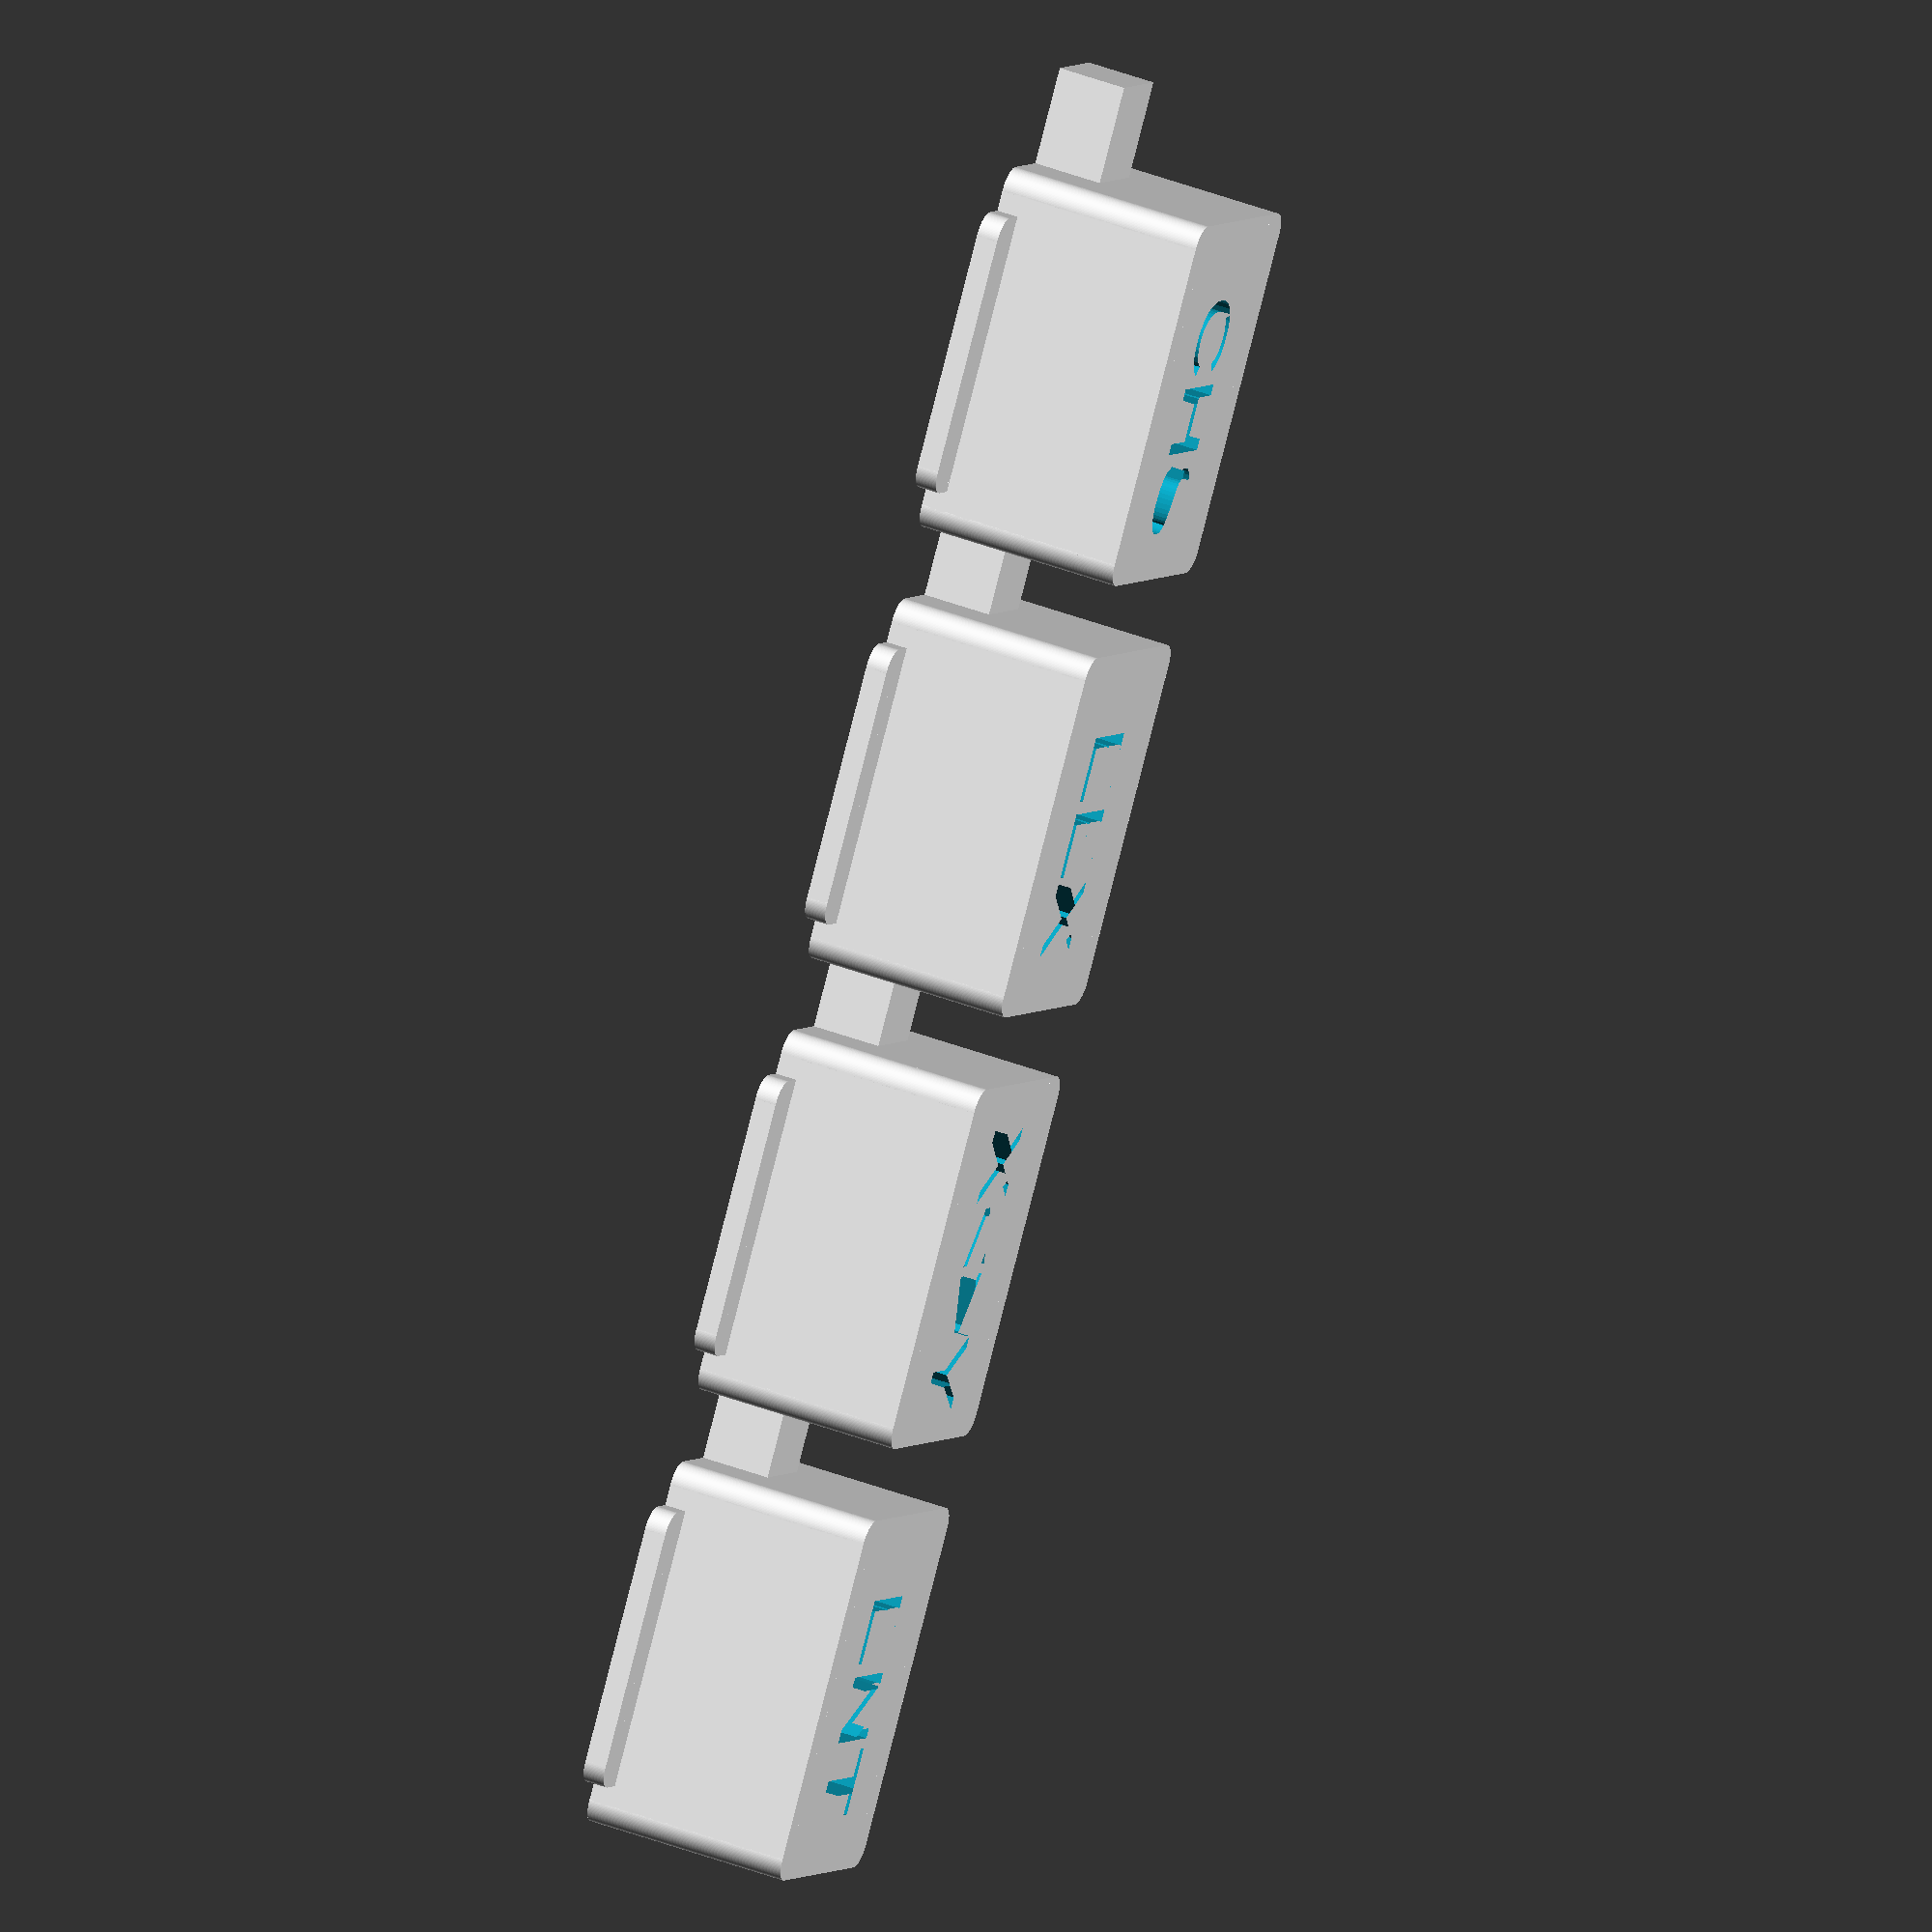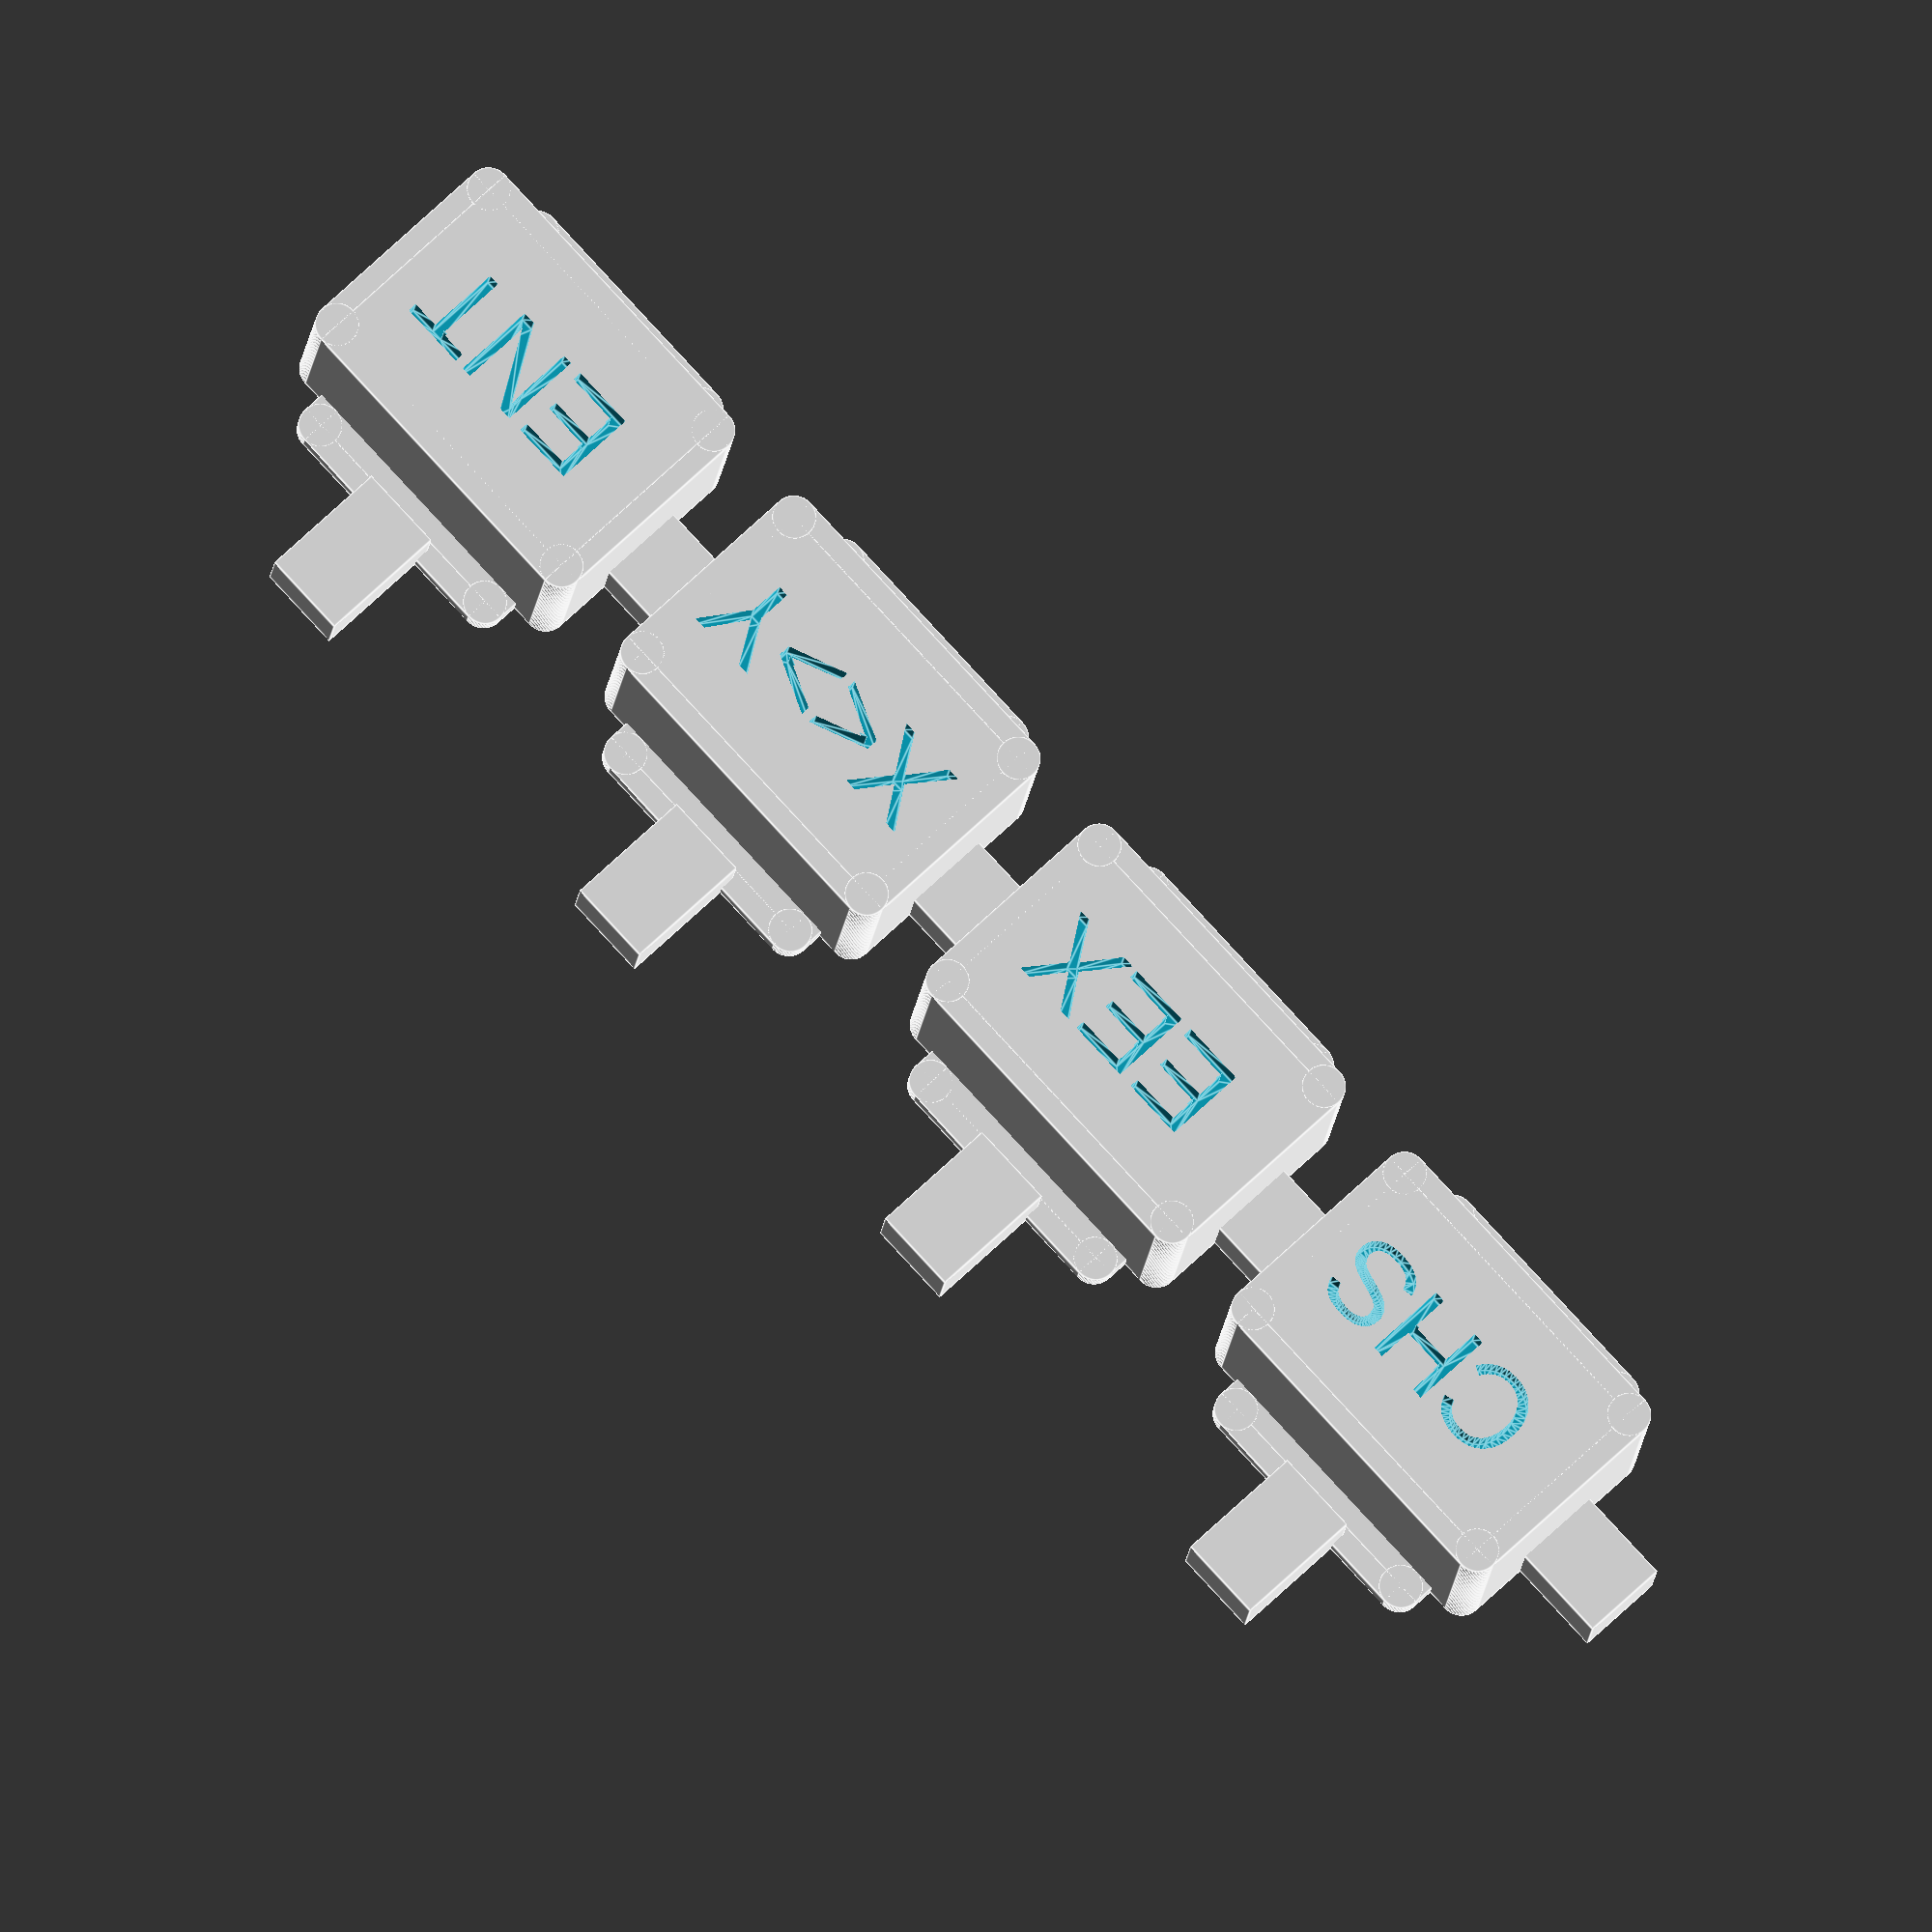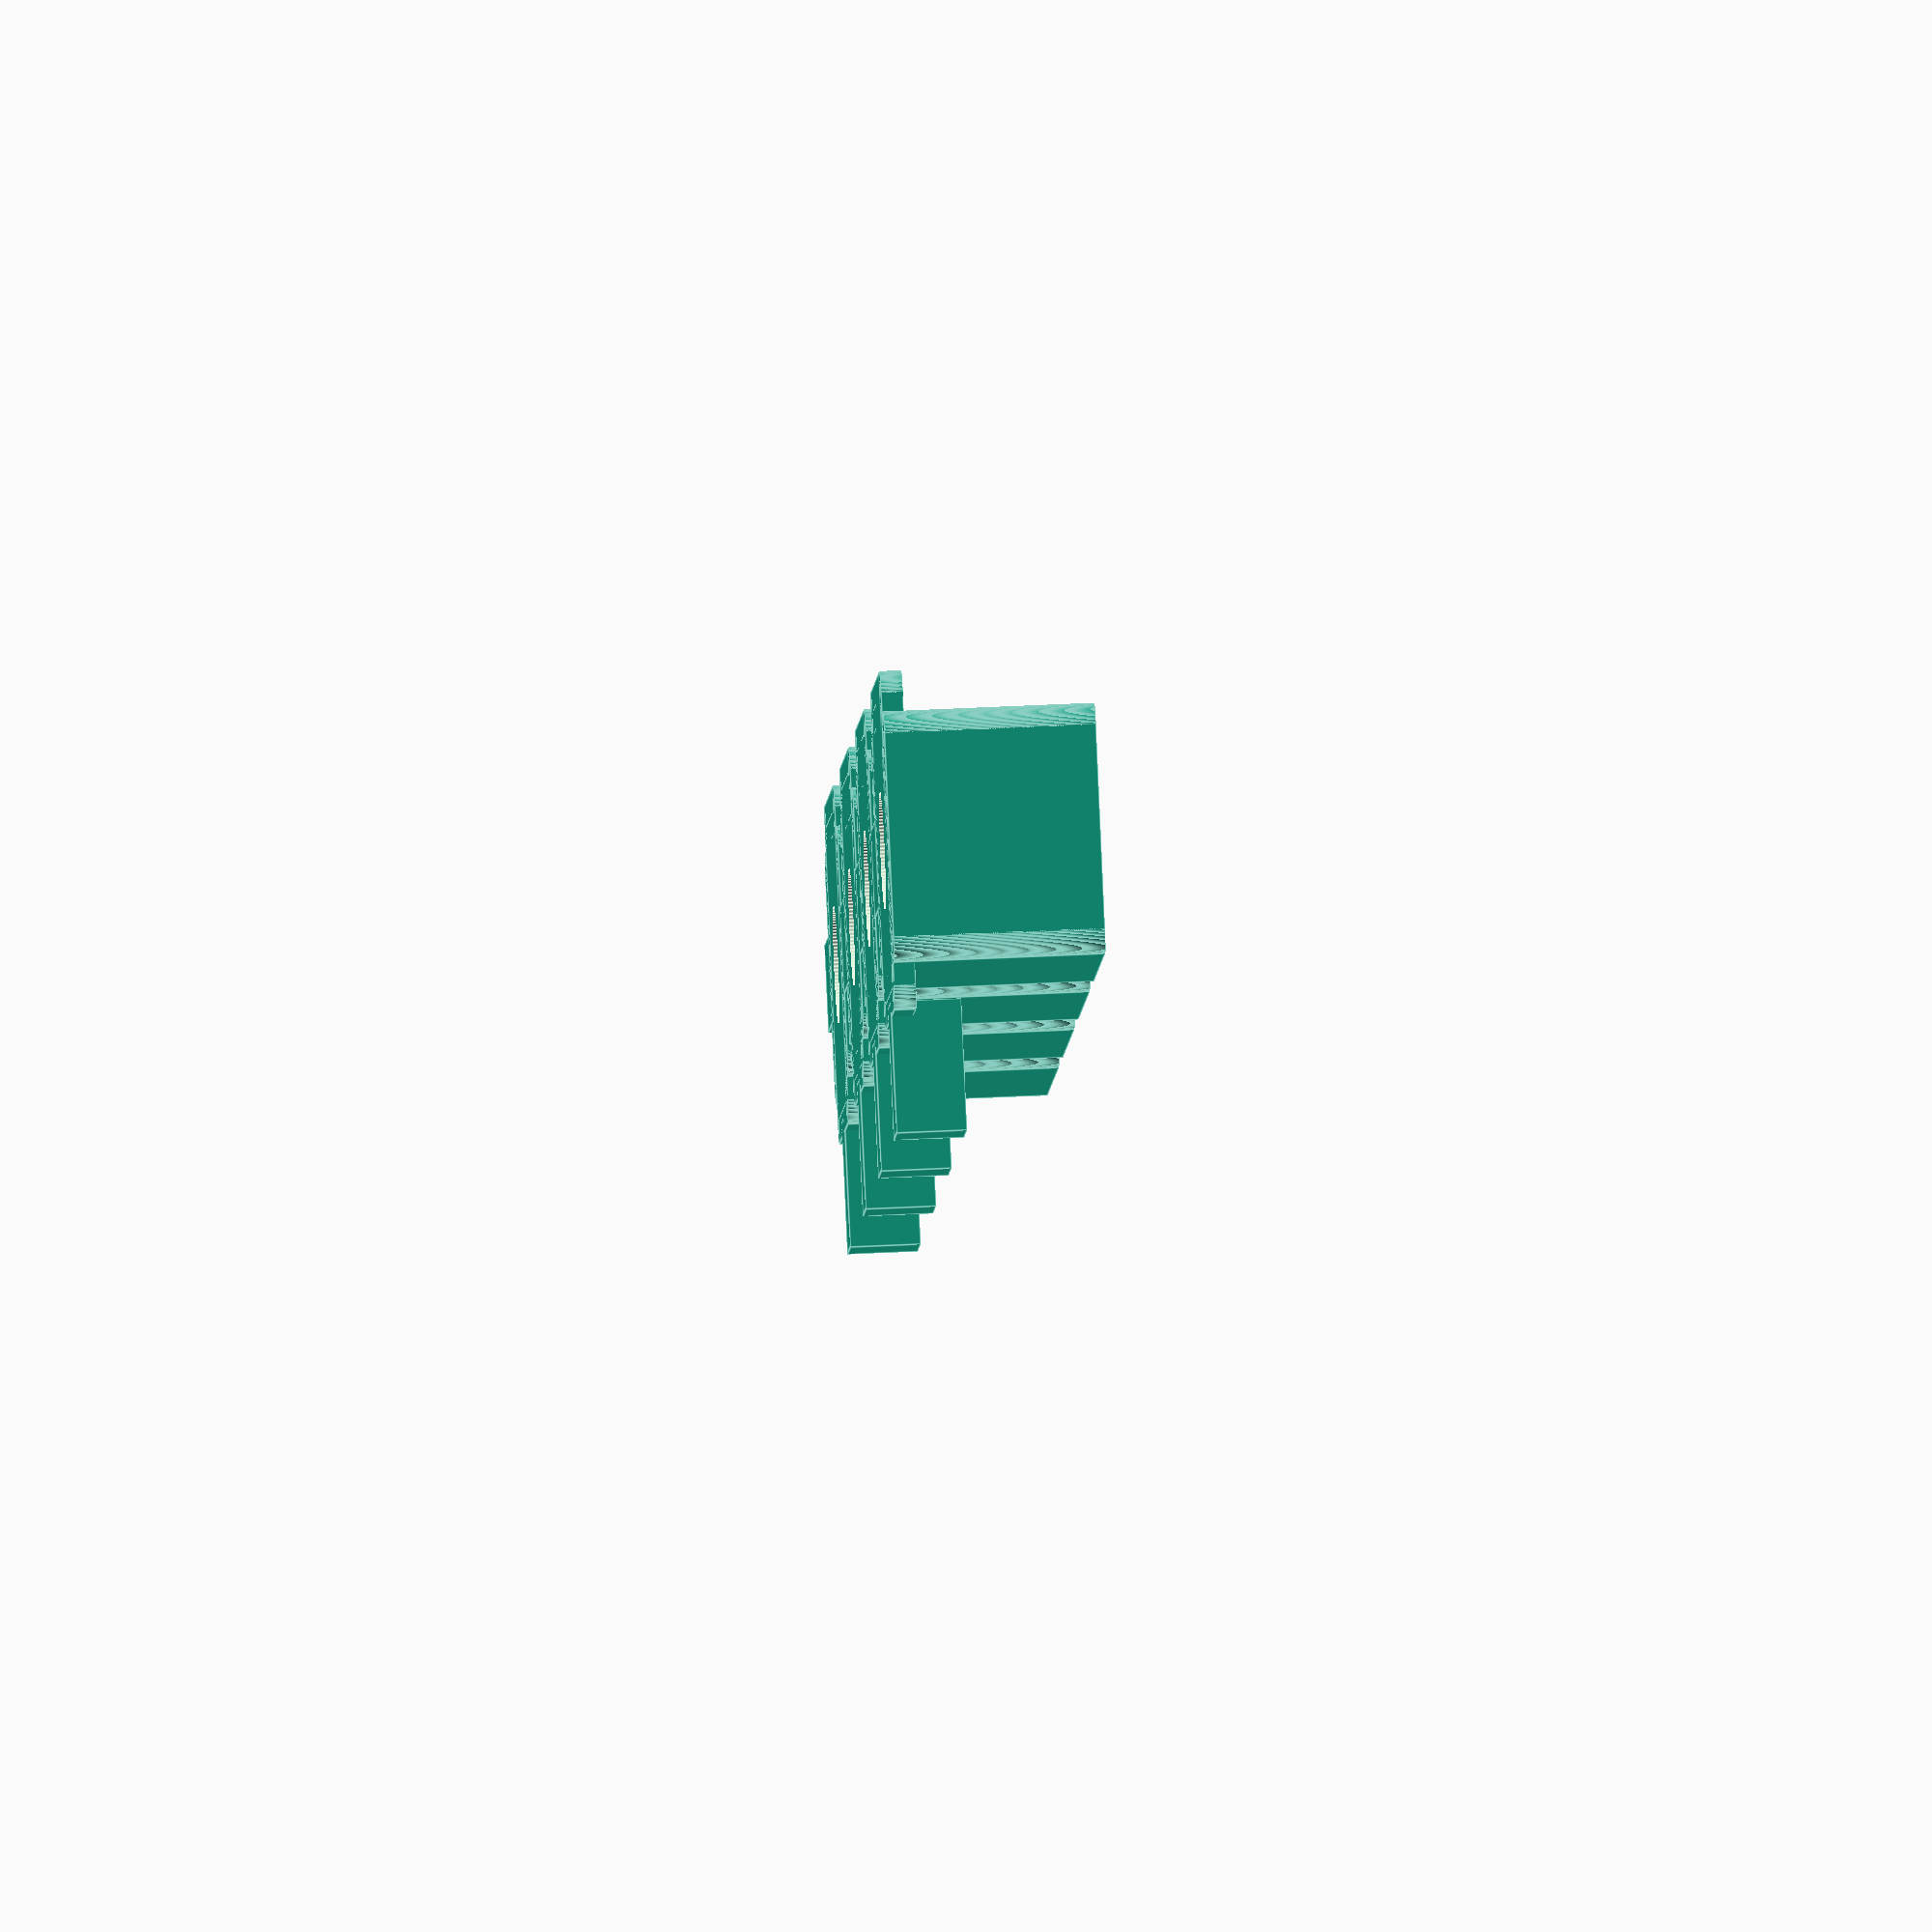
<openscad>
//
// Trial MK52 key
//

ks1 = 0;
ks2 = 1;

td=  1.0;
tx = 8.5;
ty = 5.7;

module rounded_cube(td, tx, ty, tz)
{
cube([tx-td, ty, tz], center=true);
cube([tx, ty-td, tz], center=true);

translate([tx/2-td/2, ty/2-td/2, 0])
cylinder(d=td, h=tz, $fn=100, center=true);

translate([tx/2-td/2, -ty/2+td/2, 0])
cylinder(d=td, h=tz, $fn=100, center=true);

translate([-tx/2+td/2, ty/2-td/2, 0])
cylinder(d=td, h=tz, $fn=100, center=true);

translate([-tx/2+td/2, -ty/2+td/2, 0])
cylinder(d=td, h=tz, $fn=100, center=true);
}

tz = 4.8;
tz_f = 0.5;
pin_h = 1.5;
sprue_z= 1.6;

module keya()
{
rounded_cube(1.0, 8.5, 5.7, tz);
translate([0,0,-tz/2+tz_f/2])
rounded_cube(1.0, 6.5, 5.7+2, tz_f);

translate([-5, 0, -tz/2+sprue_z/2])
cube([3, 2, sprue_z], center=true);

translate([0, 5, -tz/2+sprue_z/2])
cube([2, 3, sprue_z], center=true);

//translate([0,0, -tz/2-pin_h/2])
//cylinder(d1=2.5, d2=4.0, h=pin_h, $fn=100, center=true);
}

th = 1.0;
module hollow_cube(h)
{
 
 difference()
 {
     cube([8.5, 5.7+2, h], center=true);
     cube([8.5-th, 5.7-th+2, h+0.3], center=true);
     
 }   
}

module cross(a)
{
    rotate([0,0,a])
translate([0,0,-tz/2-pin_h/2-0.55])
cube([10,1,0.5], center=true);
}

module key(string)
{
difference()
    {
        keya();
        
        translate([-4.0,-1, 5/2-0.8])
        scale([.2, .2, .5])

        linear_extrude(height = 2)
        {
        text(string, center=true);
        }
        translate([0,0,-tz/2-4.5/2+3.0])
        cylinder(d=2.7,h=4.5,$fn=100,center=true);
    }
    //translate([0,0,-tz/2-pin_h/2-0.1])
    //hollow_cube(pin_h-0.1);
    //cross(45);
    //cross(-45);
}

scx=1.2;
scy=1.5;
labi = 0;
labels1 = [ 
" SST", "  RCL", "  BST", " STO", " R/W", " RTN", " GTO", "  ADR", "  R/S", " GSB"
];

labels2 = [ 
"  CHS", "  EEX", " X<>Y", "  ENT",

];

echo("ks1=", ks1);


xm = ks1*4 + ks2*3;
ym = ks1*1 + ks2*0;

echo("xm=", xm);
echo("ym=", ym);

for(x = [0 : tx*scx : tx*scx*xm])
{
for(y = [0 : ty*scy : ty*scy*ym])
{
  
if( ks2 )
{    
translate([x,y,0])
rotate([0, 0, 0])
key(labels2[(x/(tx*scx))+5*y/(ty*scy)]);
}

if(ks1)
{
translate([x,y,0])
rotate([0, 0, 0])
key(labels1[(x/(tx*scx))+5*y/(ty*scy)]);
}

labi = labi+1;
}
}

echo("X step:",tx*scx);
echo("Y step:",ty*scy);
</openscad>
<views>
elev=137.1 azim=306.5 roll=245.6 proj=o view=wireframe
elev=192.1 azim=47.2 roll=184.3 proj=o view=edges
elev=312.7 azim=232.1 roll=266.8 proj=o view=edges
</views>
